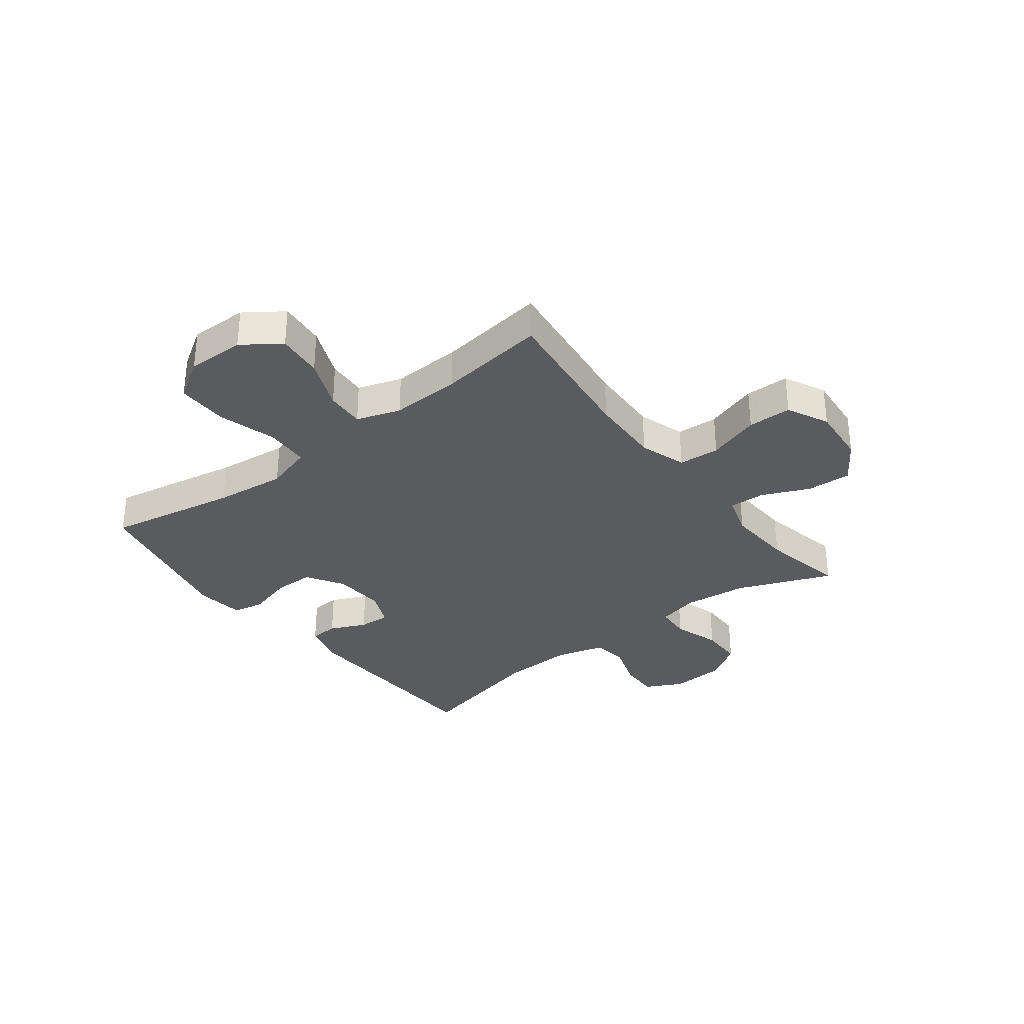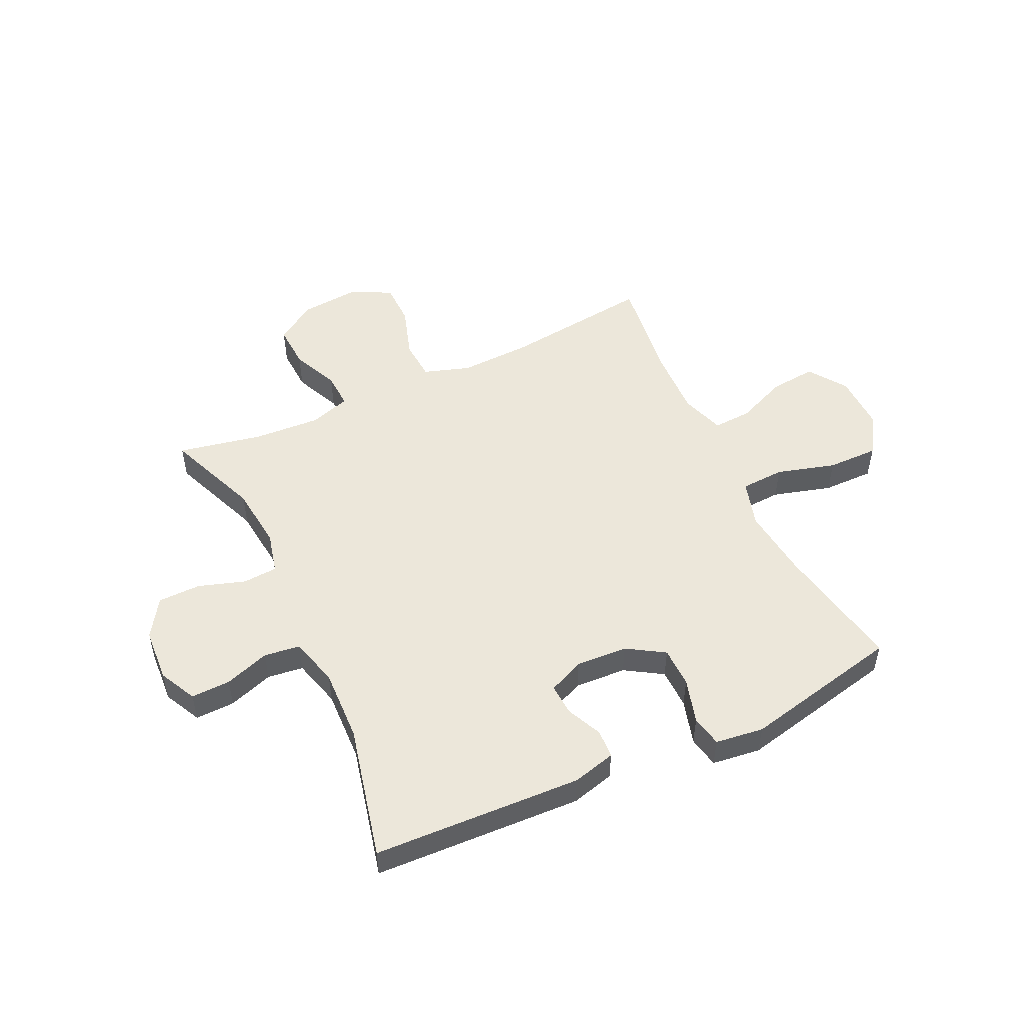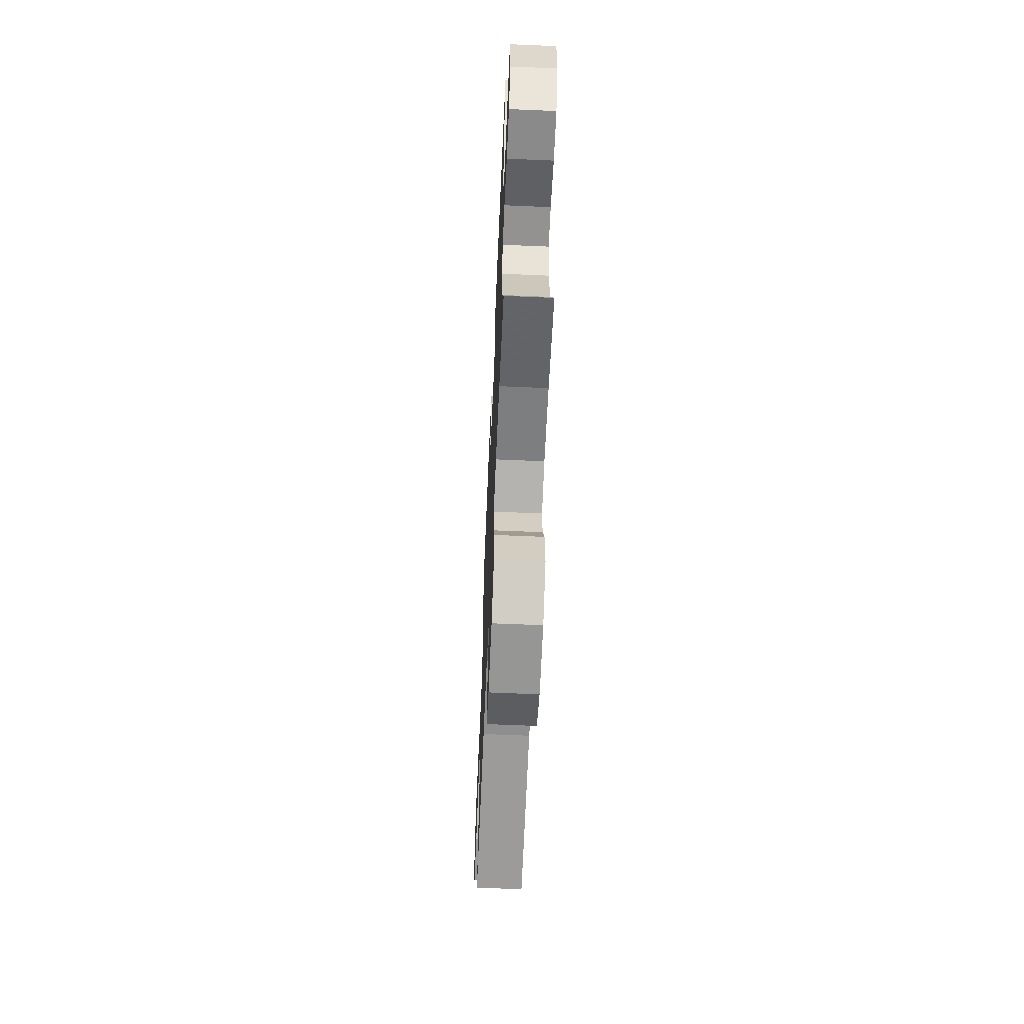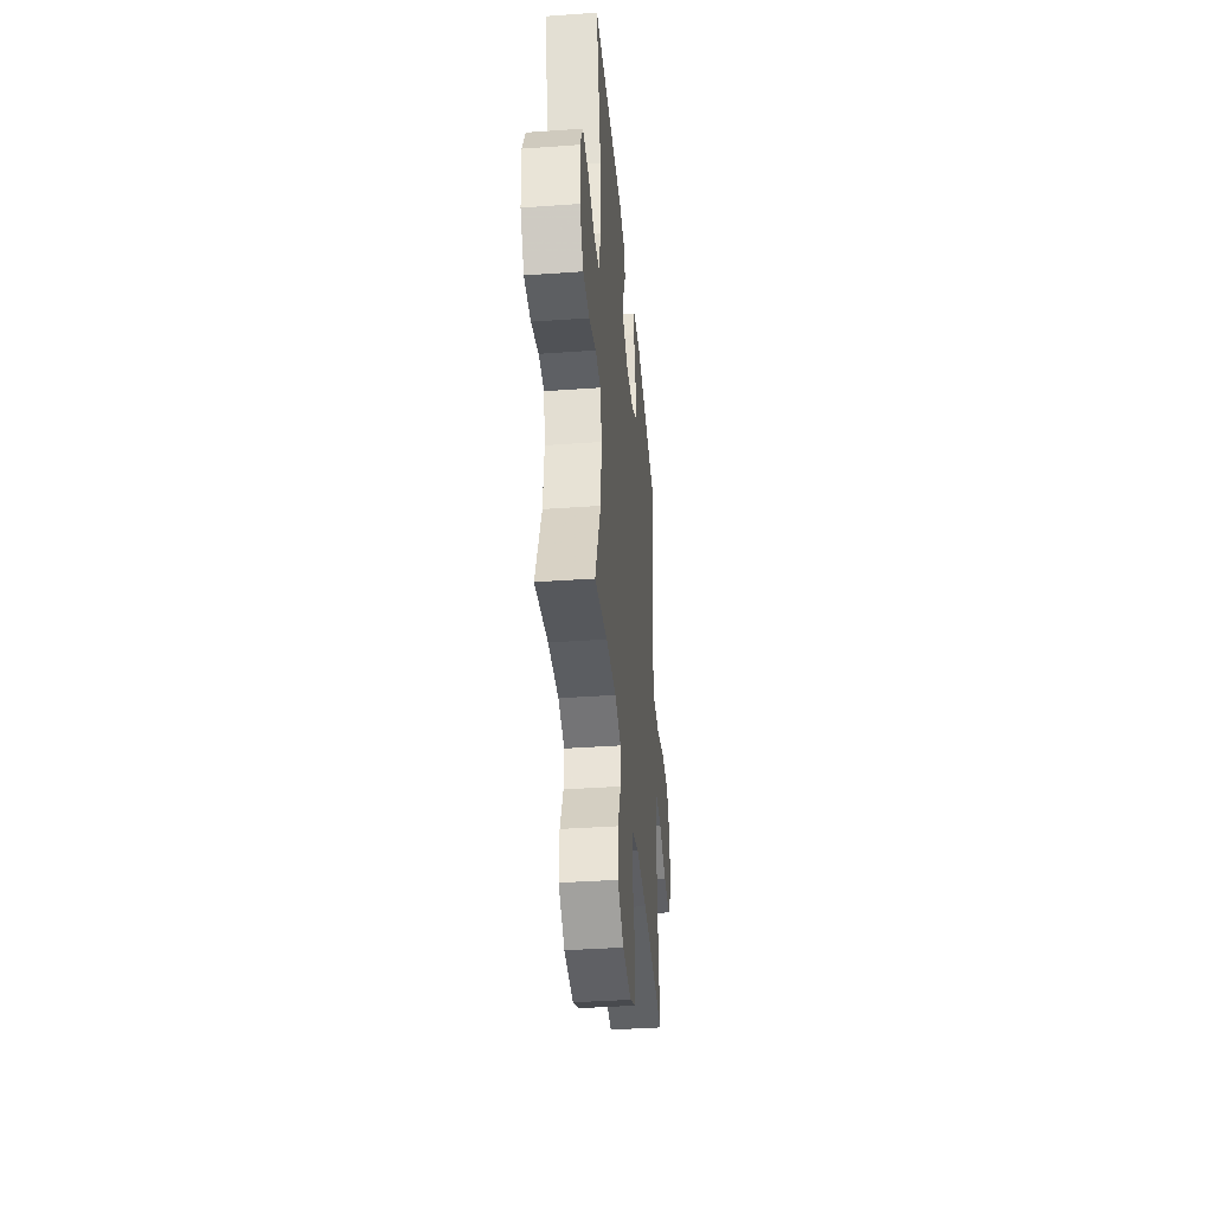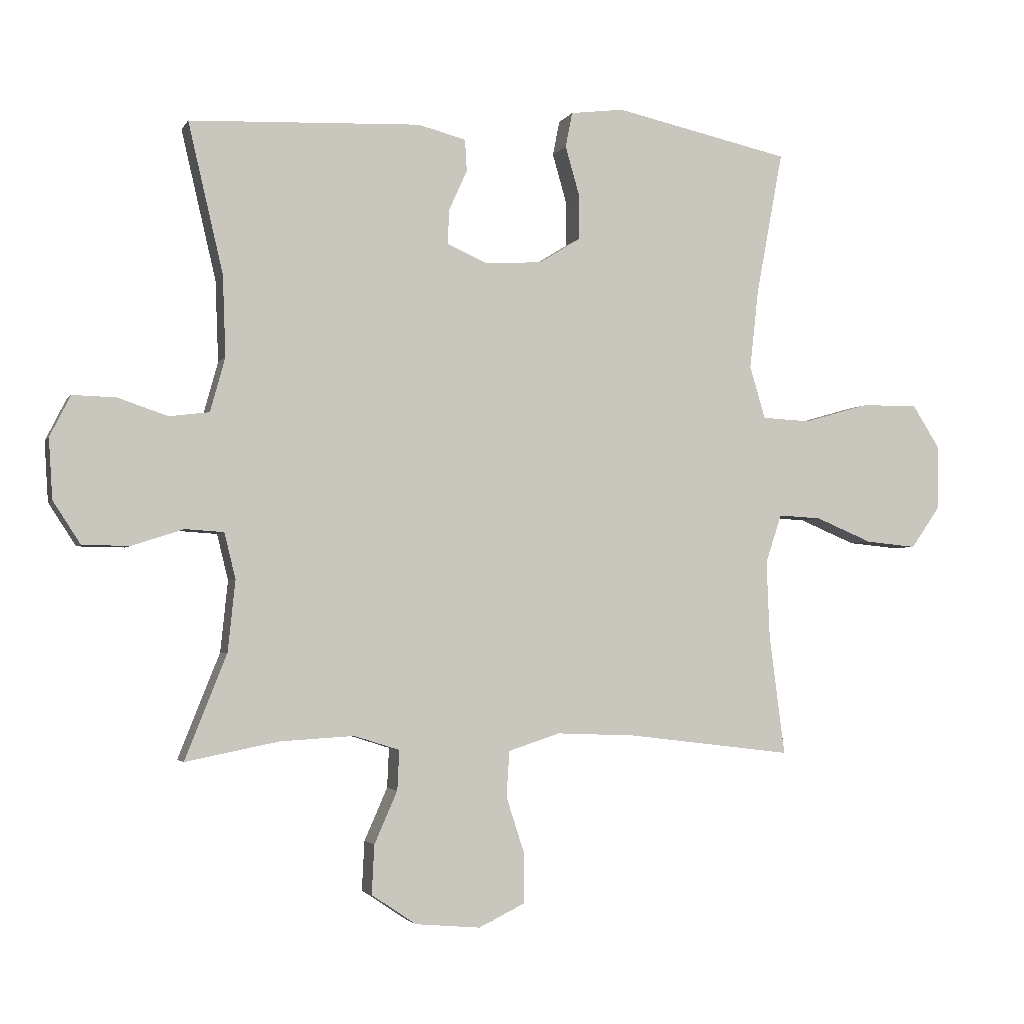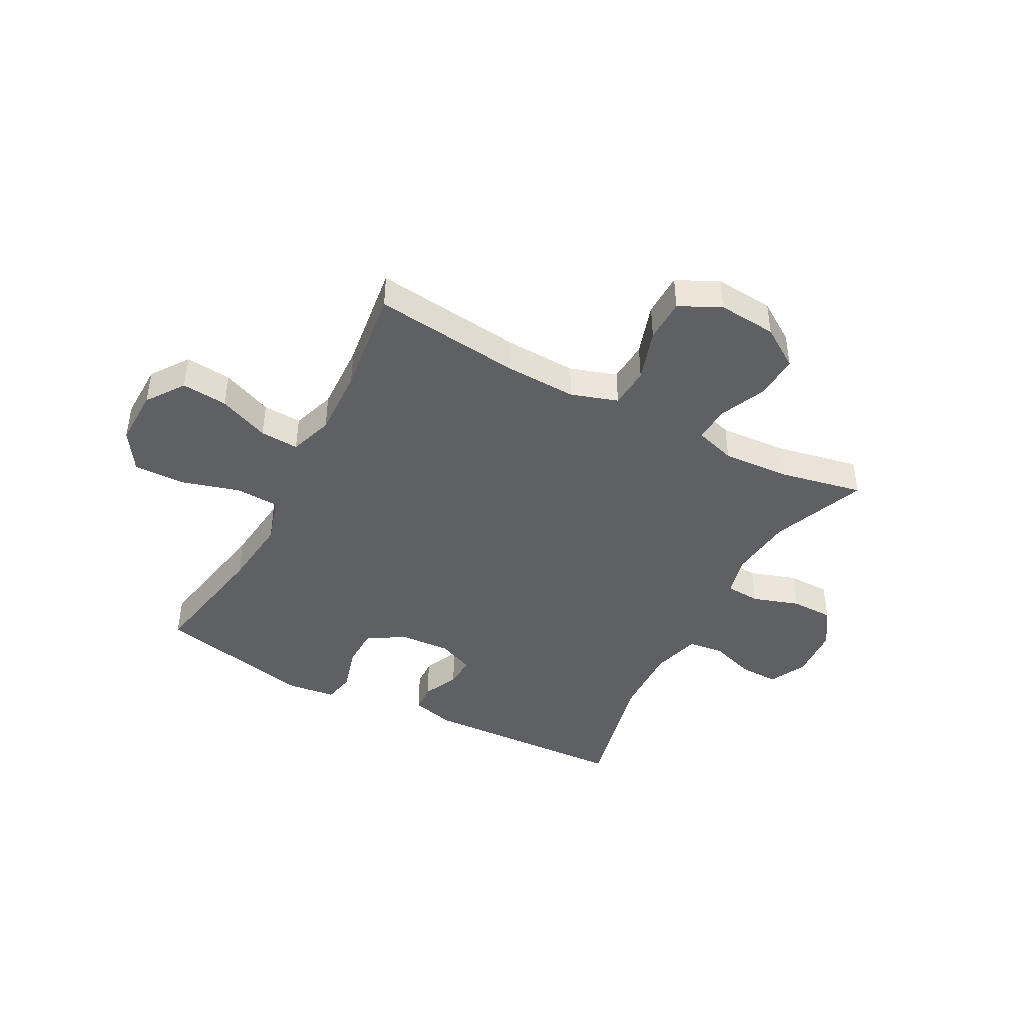
<metadata>
{"format":"obj","ext":"obj","renderer":"f3d","projection":"perspective","resolution":1024,"background":"white","views":[{"elev":-32.7,"azim":127.6,"up":"+Y"},{"elev":50.9,"azim":-25.2,"up":"+Y"},{"elev":-62.7,"azim":-92.5,"up":"+Z"},{"elev":-39.0,"azim":-84.9,"up":"+Z"},{"elev":-2.9,"azim":-16.4,"up":"+Z"},{"elev":-43.2,"azim":152.1,"up":"+Y"}]}
</metadata>
<code>
v -0.5 0.07 -0.5
v -0.433 0.07 -0.332
v -0.421 0.07 -0.218
v -0.439 0.07 -0.144
v -0.501 0.07 -0.14
v -0.584 0.07 -0.167
v -0.66 0.07 -0.166
v -0.704 0.07 -0.098
v -0.71 0.07 -0.002
v -0.677 0.07 0.064
v -0.607 0.07 0.062
v -0.527 0.07 0.035
v -0.463 0.07 0.043
v -0.439 0.07 0.13
v -0.444 0.07 0.26
v -0.5 0.07 0.5
v -0.128 0.07 0.516
v -0.051 0.07 0.496
v -0.048 0.07 0.445
v -0.077 0.07 0.381
v -0.08 0.07 0.325
v -0.016 0.07 0.297
v 0.076 0.07 0.302
v 0.142 0.07 0.343
v 0.143 0.07 0.415
v 0.12 0.07 0.495
v 0.131 0.07 0.551
v 0.217 0.07 0.562
v 0.5 0.07 0.5
v 0.457 0.07 0.269
v 0.443 0.07 0.142
v 0.468 0.07 0.058
v 0.546 0.07 0.054
v 0.651 0.07 0.084
v 0.742 0.07 0.085
v 0.787 0.07 0.014
v 0.785 0.07 -0.088
v 0.738 0.07 -0.155
v 0.656 0.07 -0.147
v 0.565 0.07 -0.109
v 0.496 0.07 -0.105
v 0.47 0.07 -0.183
v 0.475 0.07 -0.307
v 0.5 0.07 -0.5
v 0.235 0.07 -0.468
v 0.107 0.07 -0.463
v 0.024 0.07 -0.49
v 0.019 0.07 -0.563
v 0.049 0.07 -0.656
v 0.048 0.07 -0.734
v -0.026 0.07 -0.77
v -0.13 0.07 -0.761
v -0.202 0.07 -0.713
v -0.198 0.07 -0.634
v -0.161 0.07 -0.55
v -0.158 0.07 -0.486
v -0.231 0.07 -0.463
v -0.35 0.07 -0.47
v -0.5 0 -0.5
v -0.433 0 -0.332
v -0.421 0 -0.218
v -0.439 0 -0.144
v -0.501 0 -0.14
v -0.584 0 -0.167
v -0.66 0 -0.166
v -0.704 0 -0.098
v -0.71 0 -0.002
v -0.677 0 0.064
v -0.607 0 0.062
v -0.527 0 0.035
v -0.463 0 0.043
v -0.439 0 0.13
v -0.444 0 0.26
v -0.5 0 0.5
v -0.128 0 0.516
v -0.051 0 0.496
v -0.048 0 0.445
v -0.077 0 0.381
v -0.08 0 0.325
v -0.016 0 0.297
v 0.076 0 0.302
v 0.142 0 0.343
v 0.143 0 0.415
v 0.12 0 0.495
v 0.131 0 0.551
v 0.217 0 0.562
v 0.5 0 0.5
v 0.457 0 0.269
v 0.443 0 0.142
v 0.468 0 0.058
v 0.546 0 0.054
v 0.651 0 0.084
v 0.742 0 0.085
v 0.787 0 0.014
v 0.785 0 -0.088
v 0.738 0 -0.155
v 0.656 0 -0.147
v 0.565 0 -0.109
v 0.496 0 -0.105
v 0.47 0 -0.183
v 0.475 0 -0.307
v 0.5 0 -0.5
v 0.235 0 -0.468
v 0.107 0 -0.463
v 0.024 0 -0.49
v 0.019 0 -0.563
v 0.049 0 -0.656
v 0.048 0 -0.734
v -0.026 0 -0.77
v -0.13 0 -0.761
v -0.202 0 -0.713
v -0.198 0 -0.634
v -0.161 0 -0.55
v -0.158 0 -0.486
v -0.231 0 -0.463
v -0.35 0 -0.47
f 53 54 55
f 52 53 55
f 51 52 55
f 50 51 55
f 49 50 55
f 48 49 55
f 47 48 55 56
f 46 47 56 57
f 43 44 45
f 42 43 45 46
f 41 42 46 57
f 38 39 40
f 37 38 40
f 36 37 40
f 35 36 40
f 34 35 40
f 33 34 40
f 32 33 40 41
f 41 57 58
f 32 41 58
f 31 32 58
f 28 29 30
f 27 28 30
f 26 27 30
f 25 26 30
f 24 25 30 31
f 18 19 20
f 17 18 20
f 16 17 20
f 15 16 20
f 14 15 20 21
f 13 14 21 22
f 10 11 12
f 9 10 12
f 8 9 12
f 7 8 12
f 6 7 12
f 5 6 12
f 4 5 12 13
f 13 22 23
f 4 13 23
f 3 4 23
f 58 1 2
f 24 31 58
f 23 24 58
f 3 23 58
f 2 3 58
f 113 112 111
f 113 111 110
f 113 110 109
f 113 109 108
f 113 108 107
f 113 107 106
f 114 113 106 105
f 115 114 105 104
f 103 102 101
f 104 103 101 100
f 115 104 100 99
f 98 97 96
f 98 96 95
f 98 95 94
f 98 94 93
f 98 93 92
f 98 92 91
f 99 98 91 90
f 116 115 99
f 116 99 90
f 116 90 89
f 88 87 86
f 88 86 85
f 88 85 84
f 88 84 83
f 89 88 83 82
f 78 77 76
f 78 76 75
f 78 75 74
f 78 74 73
f 79 78 73 72
f 80 79 72 71
f 70 69 68
f 70 68 67
f 70 67 66
f 70 66 65
f 70 65 64
f 70 64 63
f 71 70 63 62
f 81 80 71
f 81 71 62
f 81 62 61
f 60 59 116
f 116 89 82
f 116 82 81
f 116 81 61
f 116 61 60
f 1 59 60 2
f 2 60 61 3
f 3 61 62 4
f 4 62 63 5
f 5 63 64 6
f 6 64 65 7
f 7 65 66 8
f 8 66 67 9
f 9 67 68 10
f 10 68 69 11
f 11 69 70 12
f 12 70 71 13
f 13 71 72 14
f 14 72 73 15
f 15 73 74 16
f 16 74 75 17
f 17 75 76 18
f 18 76 77 19
f 19 77 78 20
f 20 78 79 21
f 21 79 80 22
f 22 80 81 23
f 23 81 82 24
f 24 82 83 25
f 25 83 84 26
f 26 84 85 27
f 27 85 86 28
f 28 86 87 29
f 29 87 88 30
f 30 88 89 31
f 31 89 90 32
f 32 90 91 33
f 33 91 92 34
f 34 92 93 35
f 35 93 94 36
f 36 94 95 37
f 37 95 96 38
f 38 96 97 39
f 39 97 98 40
f 40 98 99 41
f 41 99 100 42
f 42 100 101 43
f 43 101 102 44
f 44 102 103 45
f 45 103 104 46
f 46 104 105 47
f 47 105 106 48
f 48 106 107 49
f 49 107 108 50
f 50 108 109 51
f 51 109 110 52
f 52 110 111 53
f 53 111 112 54
f 54 112 113 55
f 55 113 114 56
f 56 114 115 57
f 57 115 116 58
f 58 116 59 1

</code>
